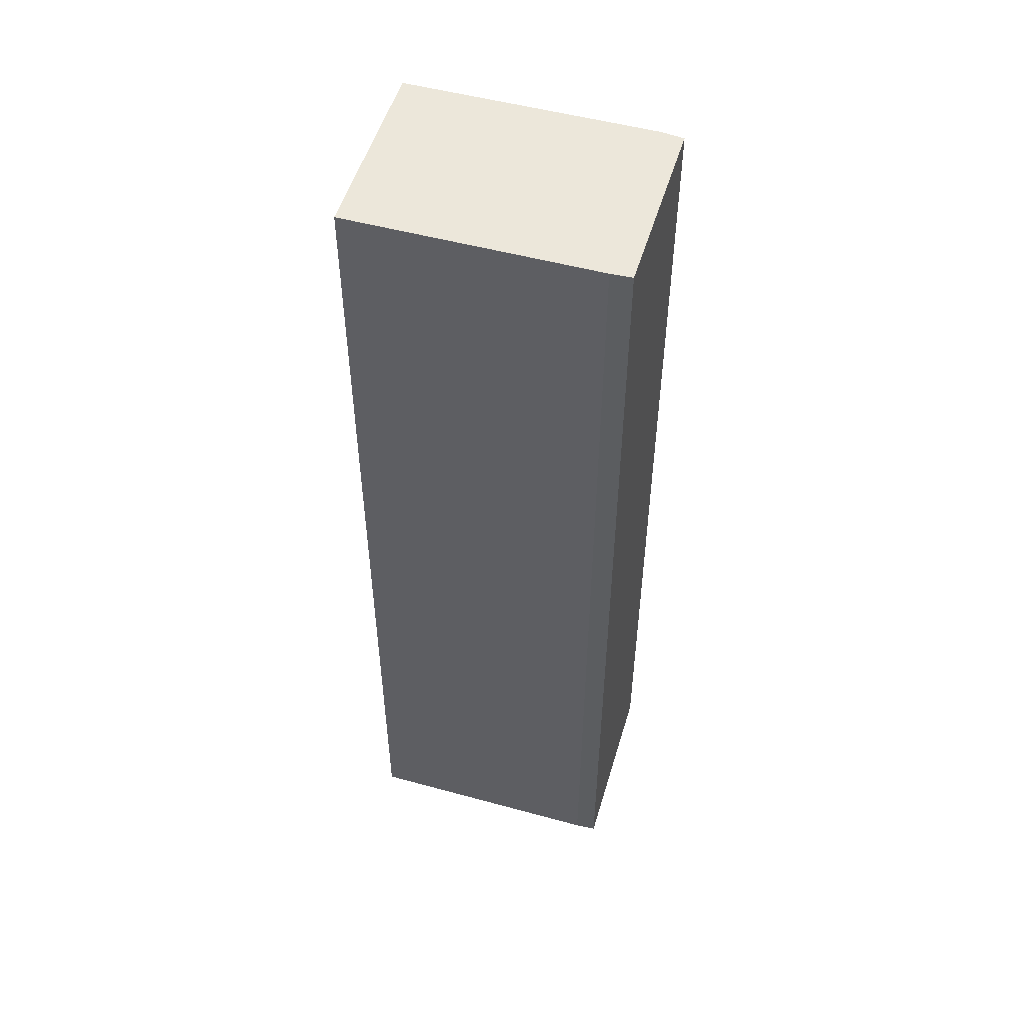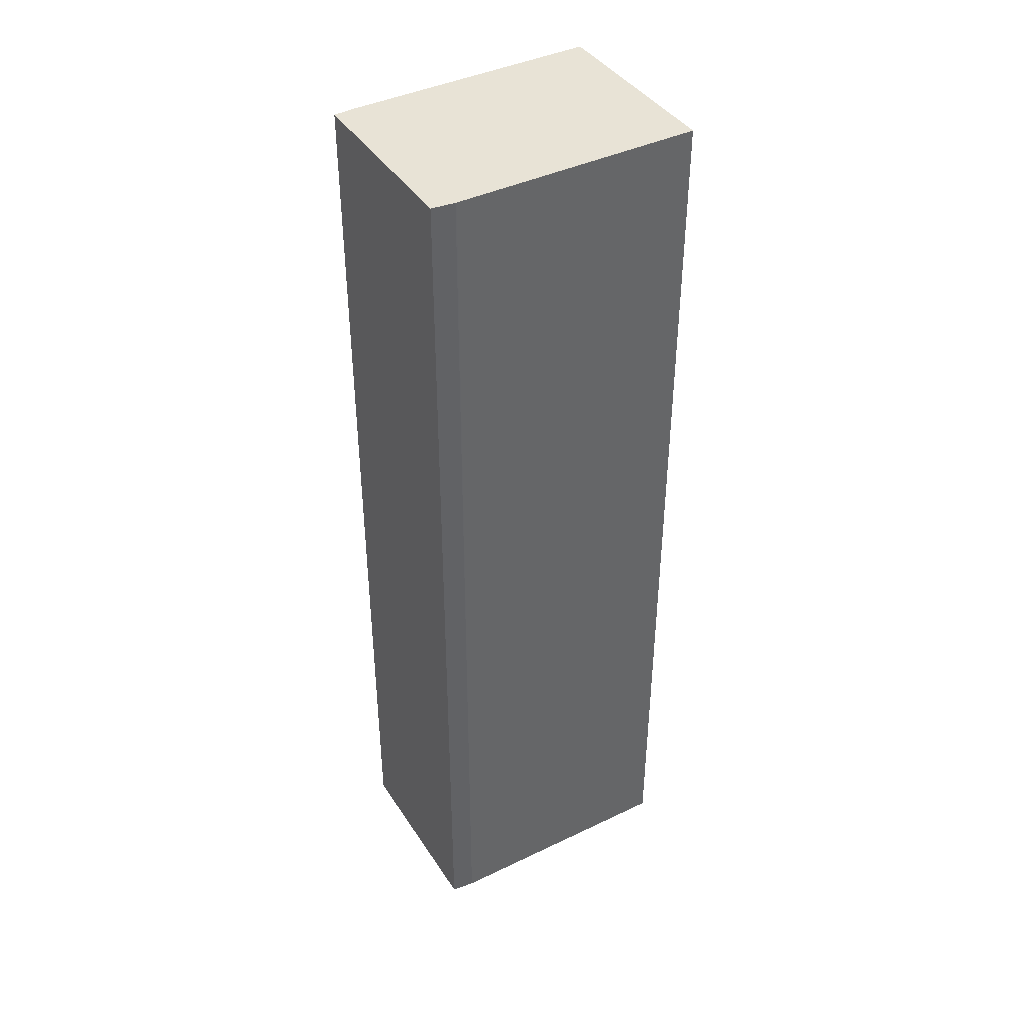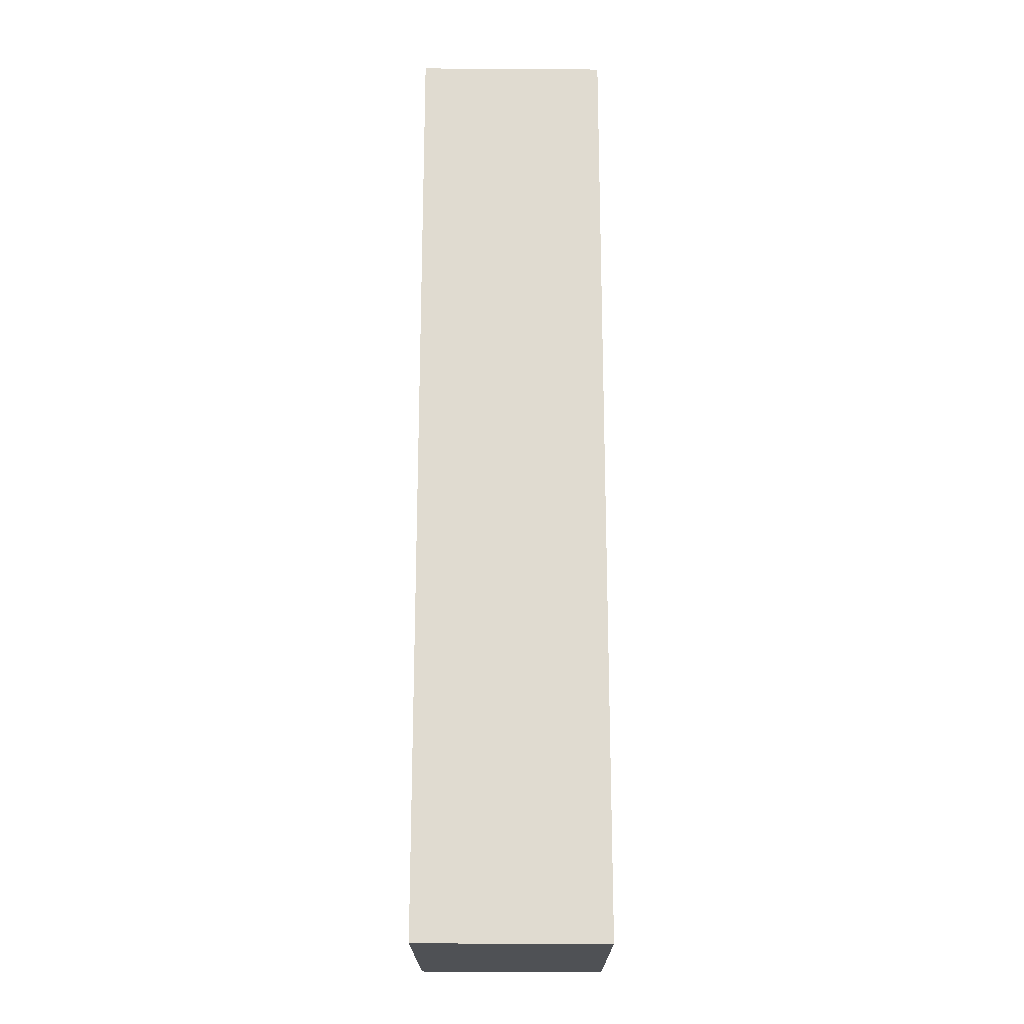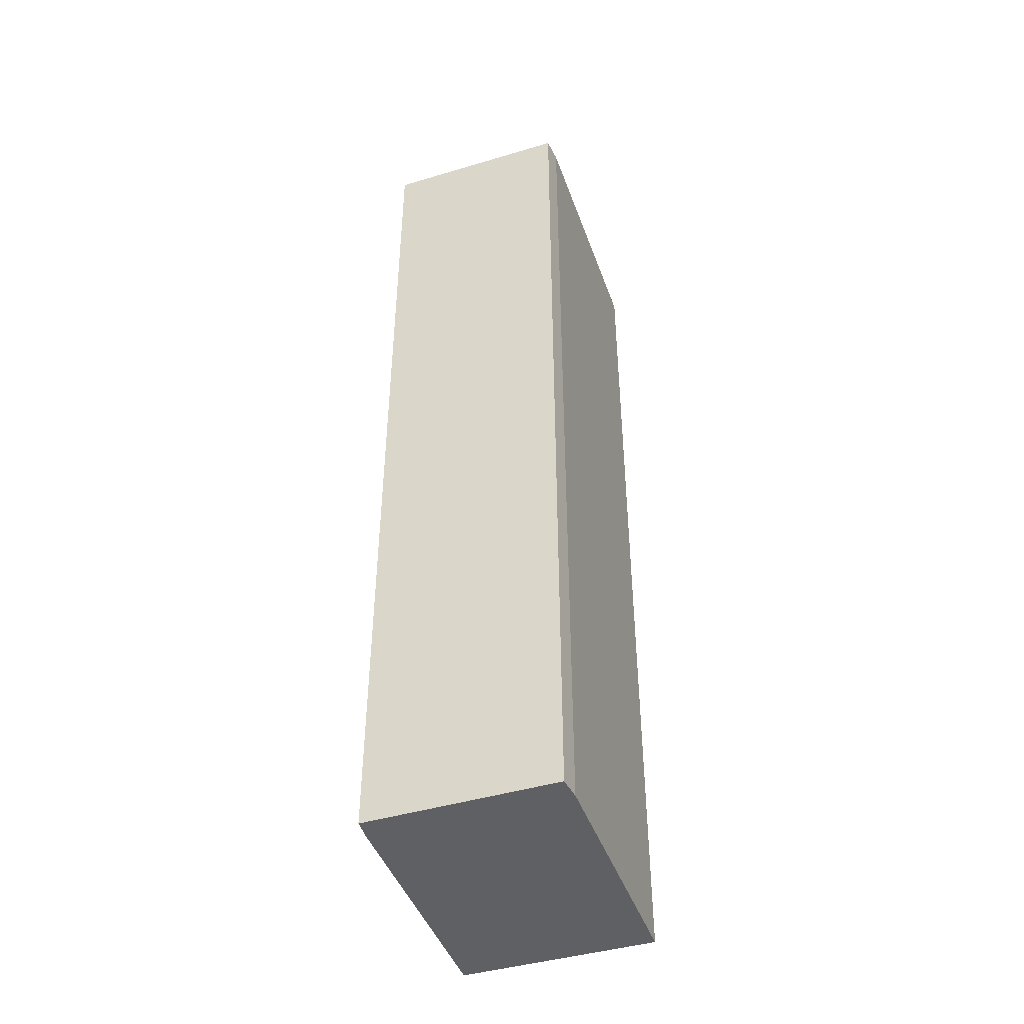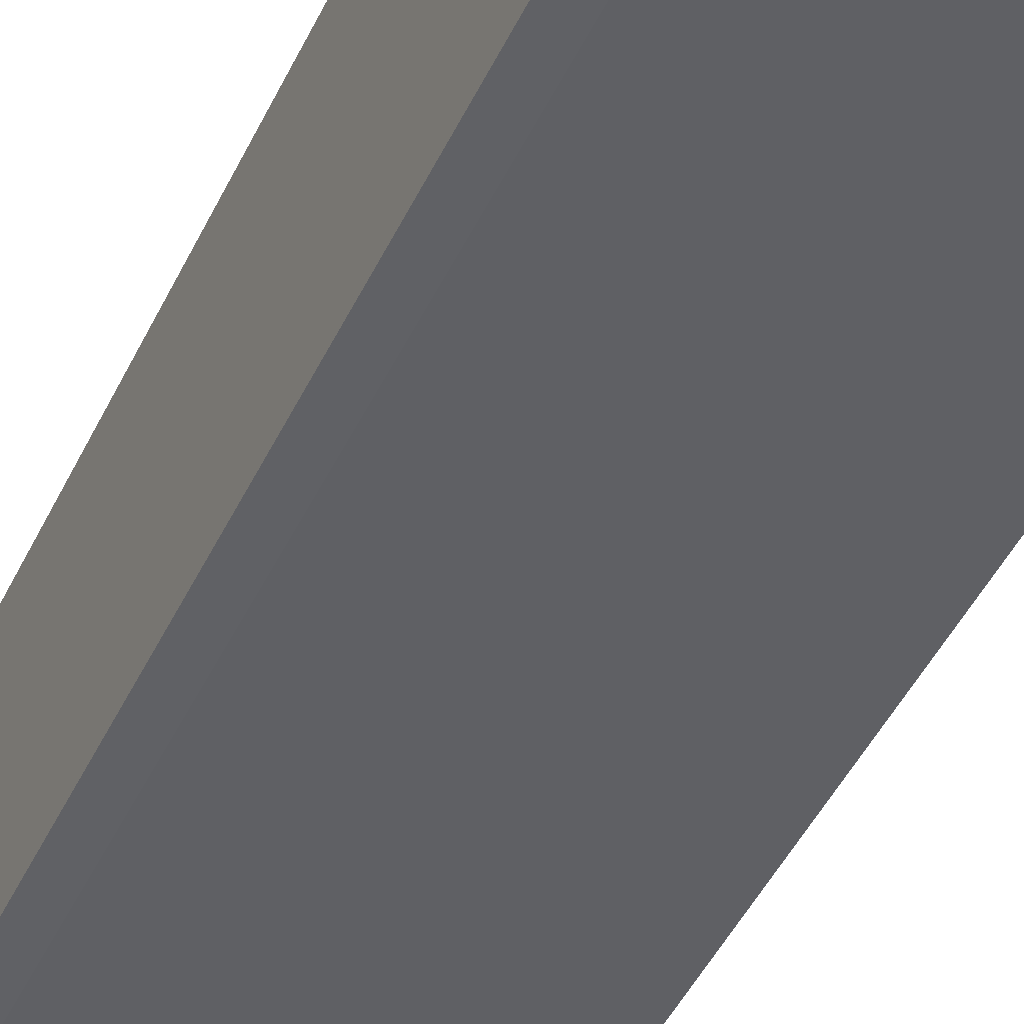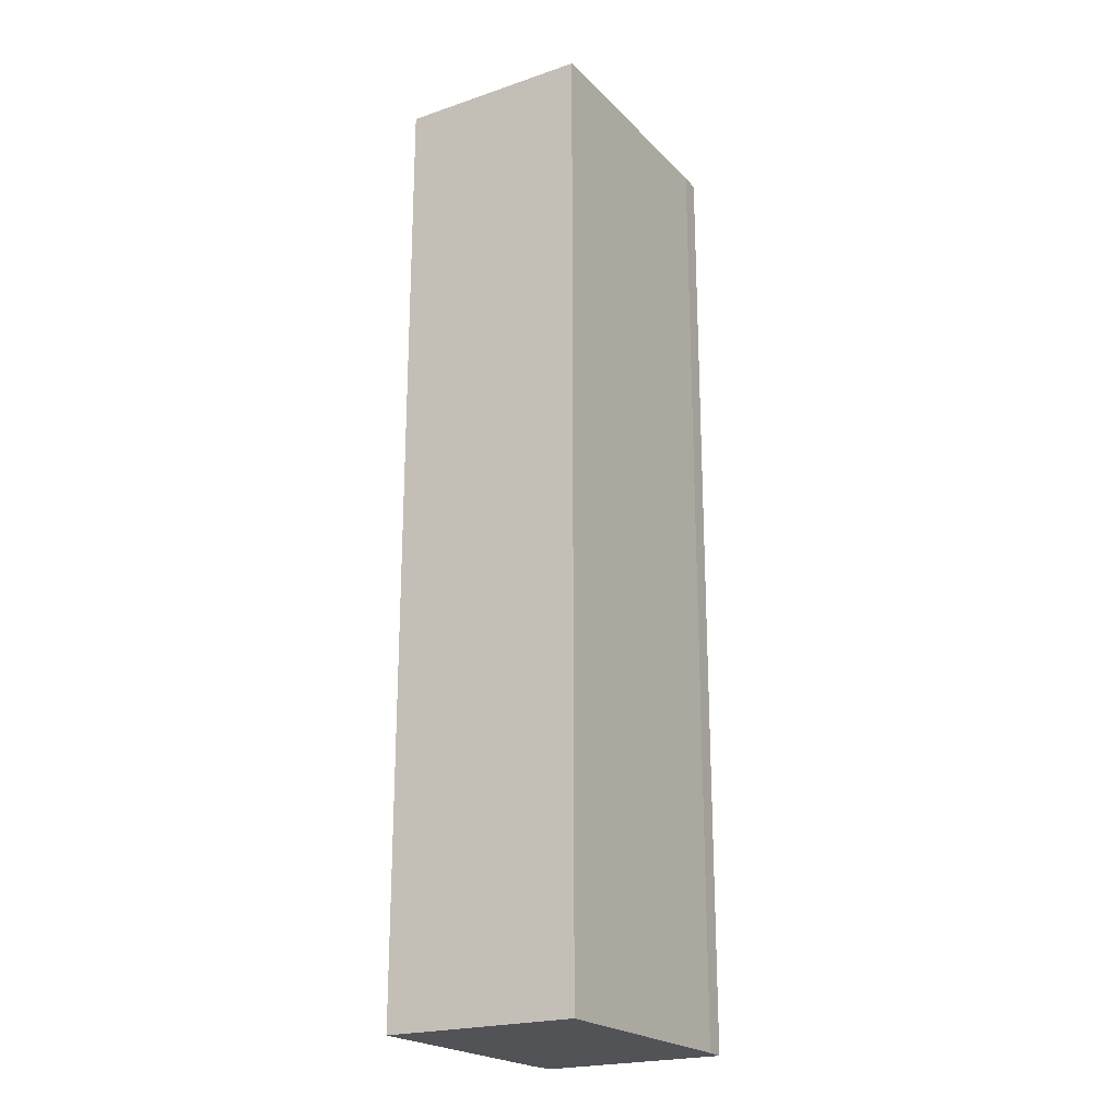
<metadata>
{"format":"obj","ext":"obj","renderer":"f3d","projection":"perspective","resolution":1024,"background":"white","views":[{"elev":51.4,"azim":18.7,"up":"+Y"},{"elev":41.4,"azim":152.0,"up":"+Y"},{"elev":-20.0,"azim":-87.8,"up":"+Y"},{"elev":-44.8,"azim":111.3,"up":"+Y"},{"elev":-45.6,"azim":155.7,"up":"+Z"},{"elev":-21.8,"azim":-56.5,"up":"+Y"}]}
</metadata>
<code>
v  9.454 33.44 -0.259
v  8.967 33.44 6.383
v  9.703 33.44 6.312
v  0.336 33.44 6.703
v  0 33.44 2.047e-15
v  8.649 33.44 -0.324
v  8.611 33.44 -0.323
v  9.703 -3.865e-16 6.312
v  9.454 1.586e-17 -0.259
v  8.649 1.984e-17 -0.324
v  0 0 0
v  8.611 1.978e-17 -0.323
v  0.336 -4.104e-16 6.703
v  8.967 -3.908e-16 6.383
g defaultobject
f 1 2 3
f 2 1 4
f 4 1 5
f 5 1 6
f 5 6 7
f 8 1 3
f 1 8 9
f 9 6 1
f 6 9 10
f 10 7 6
f 7 10 5
f 5 10 11
f 11 10 12
f 11 4 5
f 4 11 13
f 14 3 2
f 3 14 8
f 13 2 4
f 2 13 14
f 12 13 11
f 13 12 14
f 14 12 10
f 14 10 9
f 14 9 8

</code>
